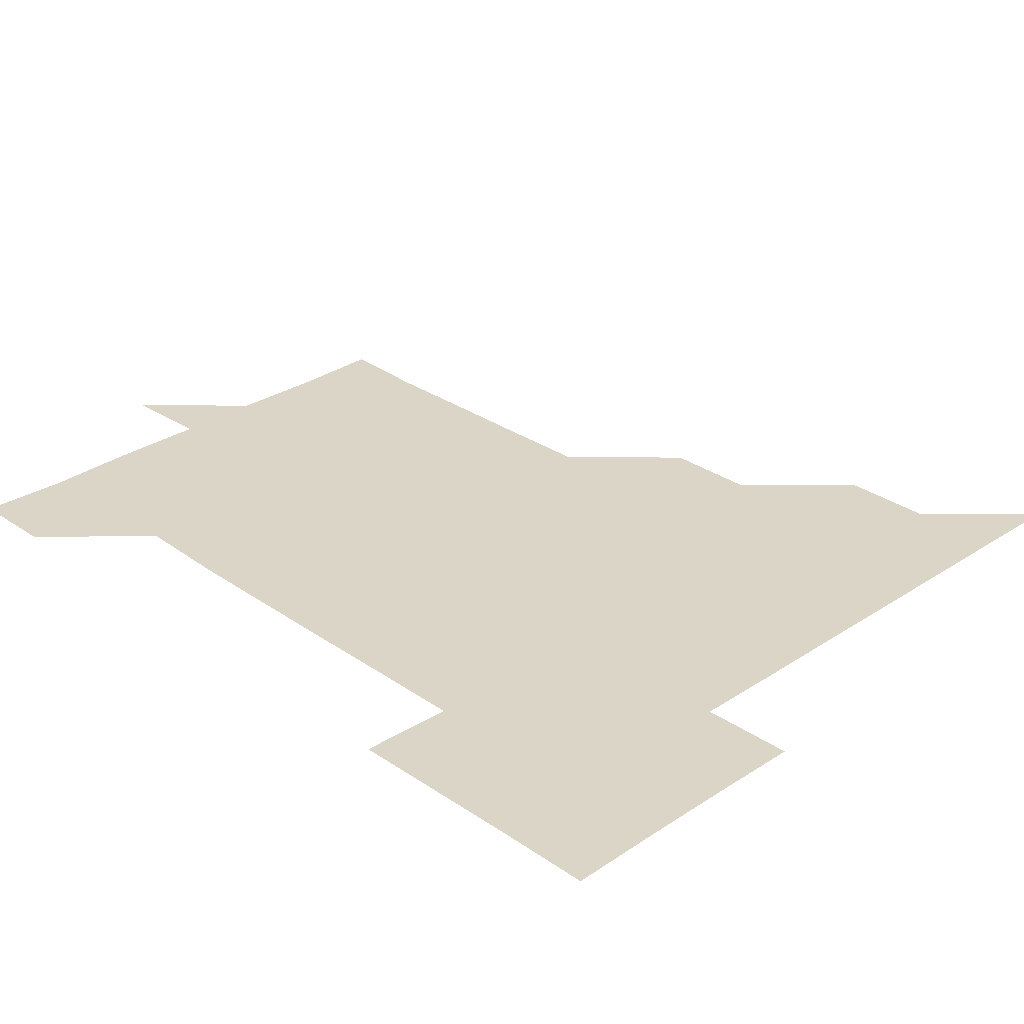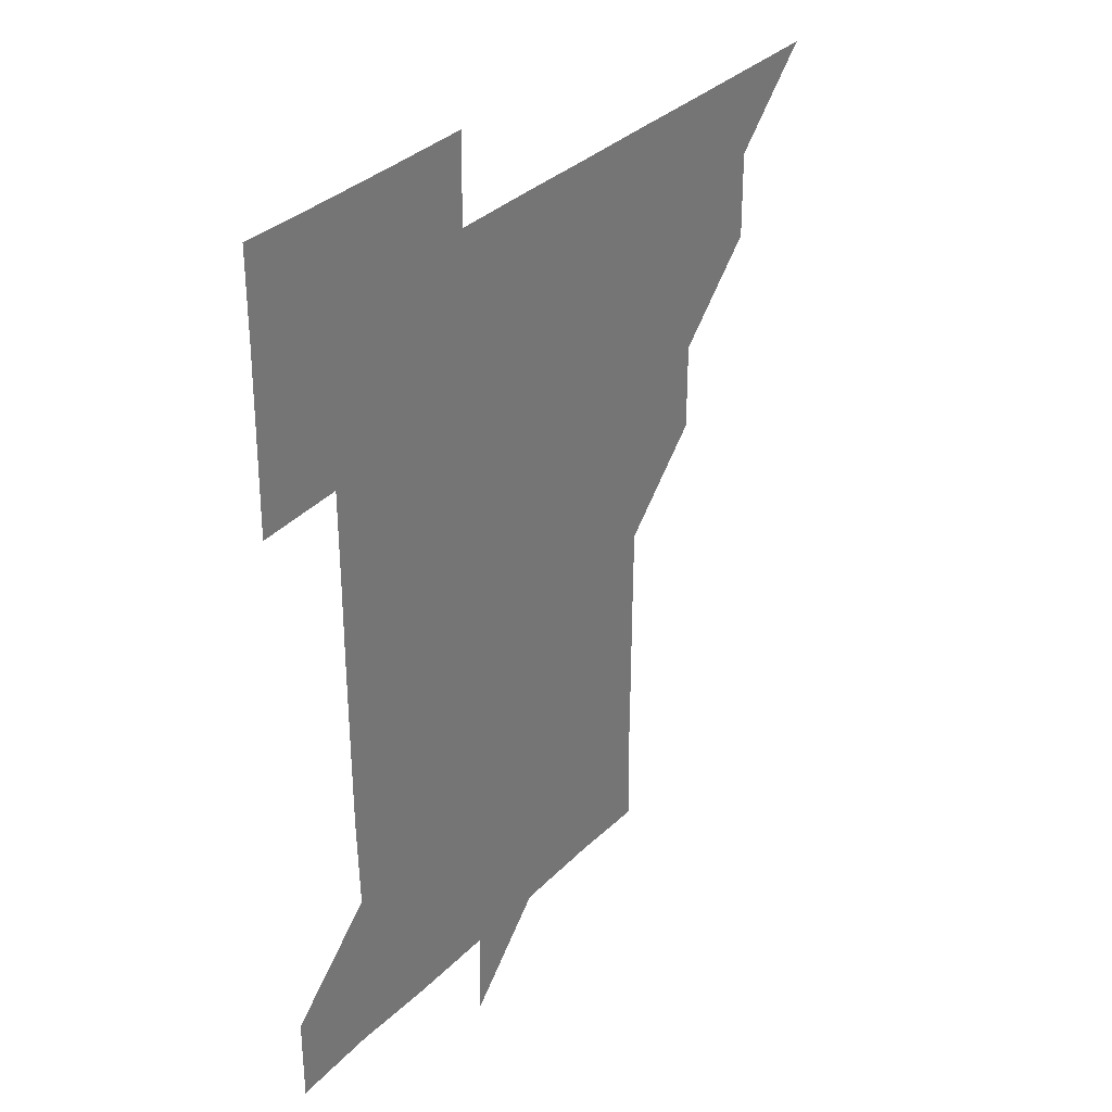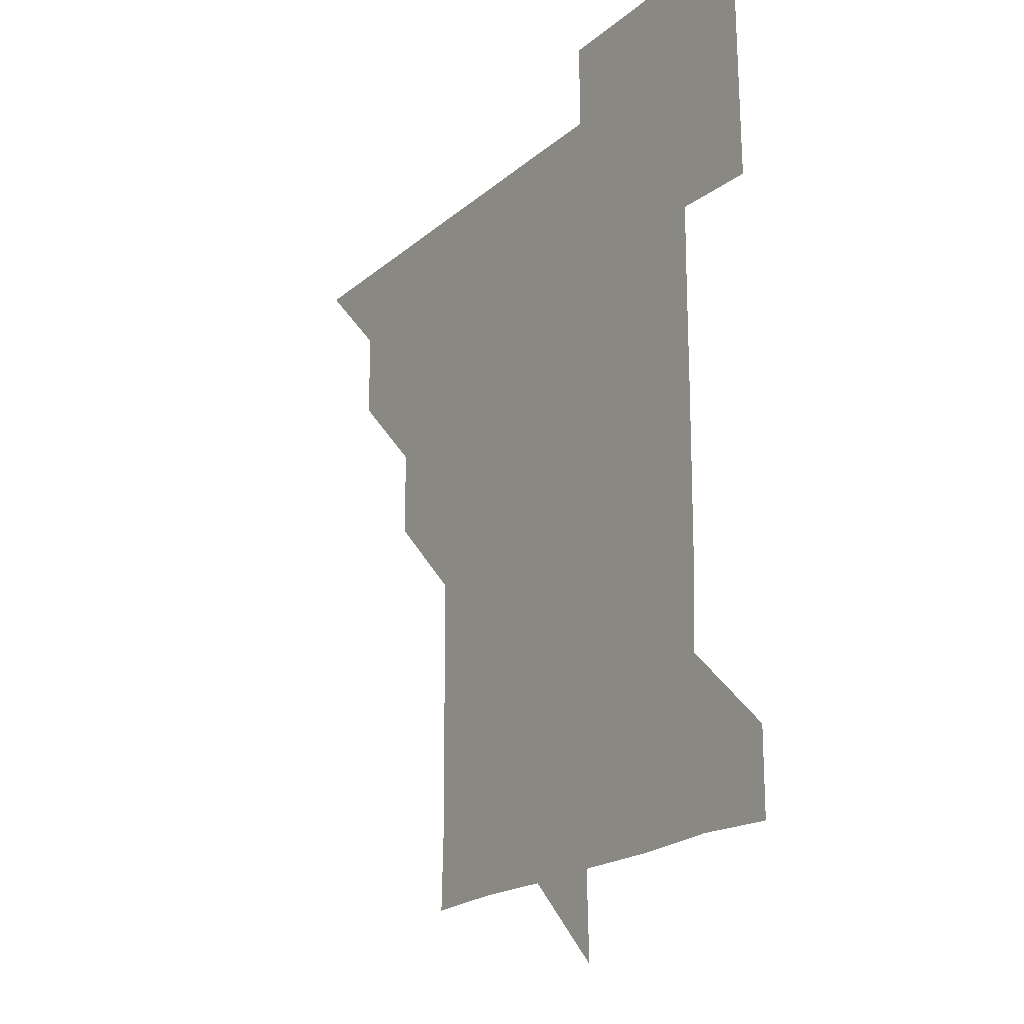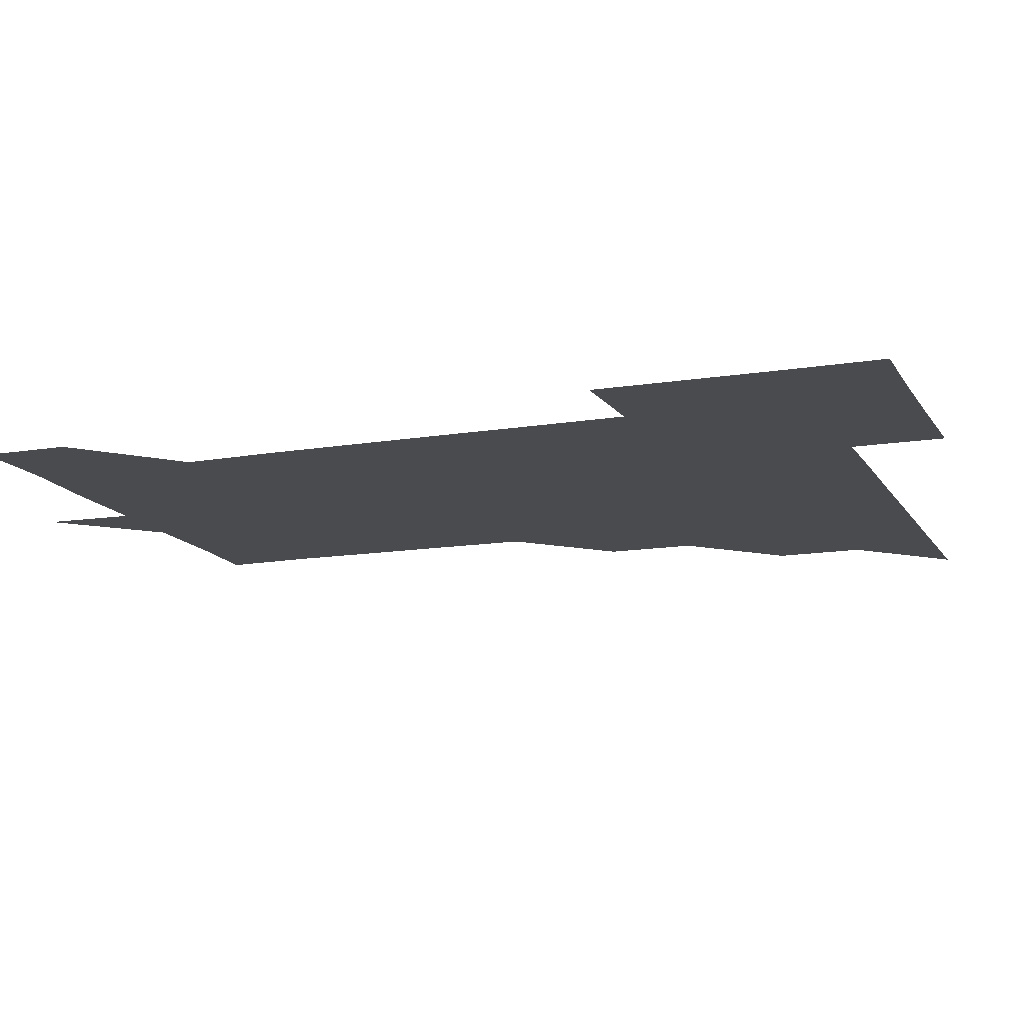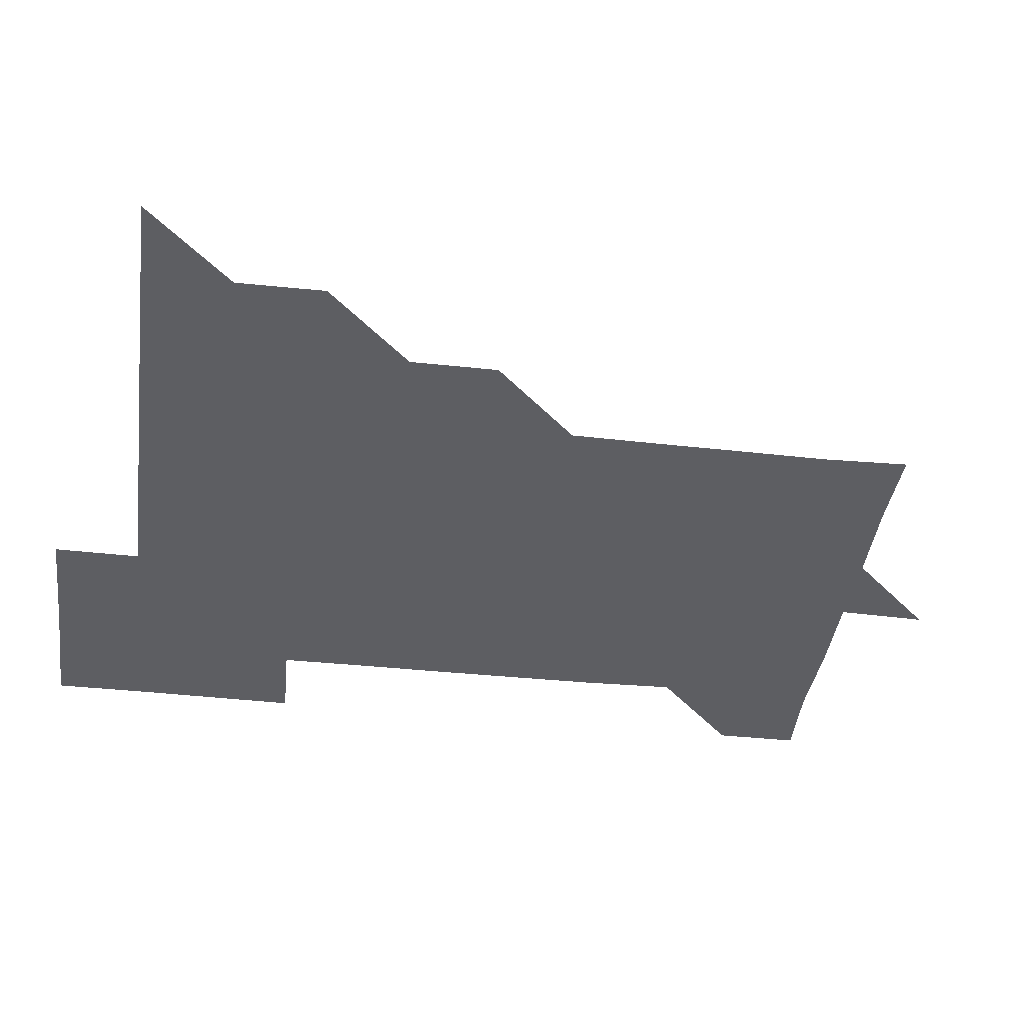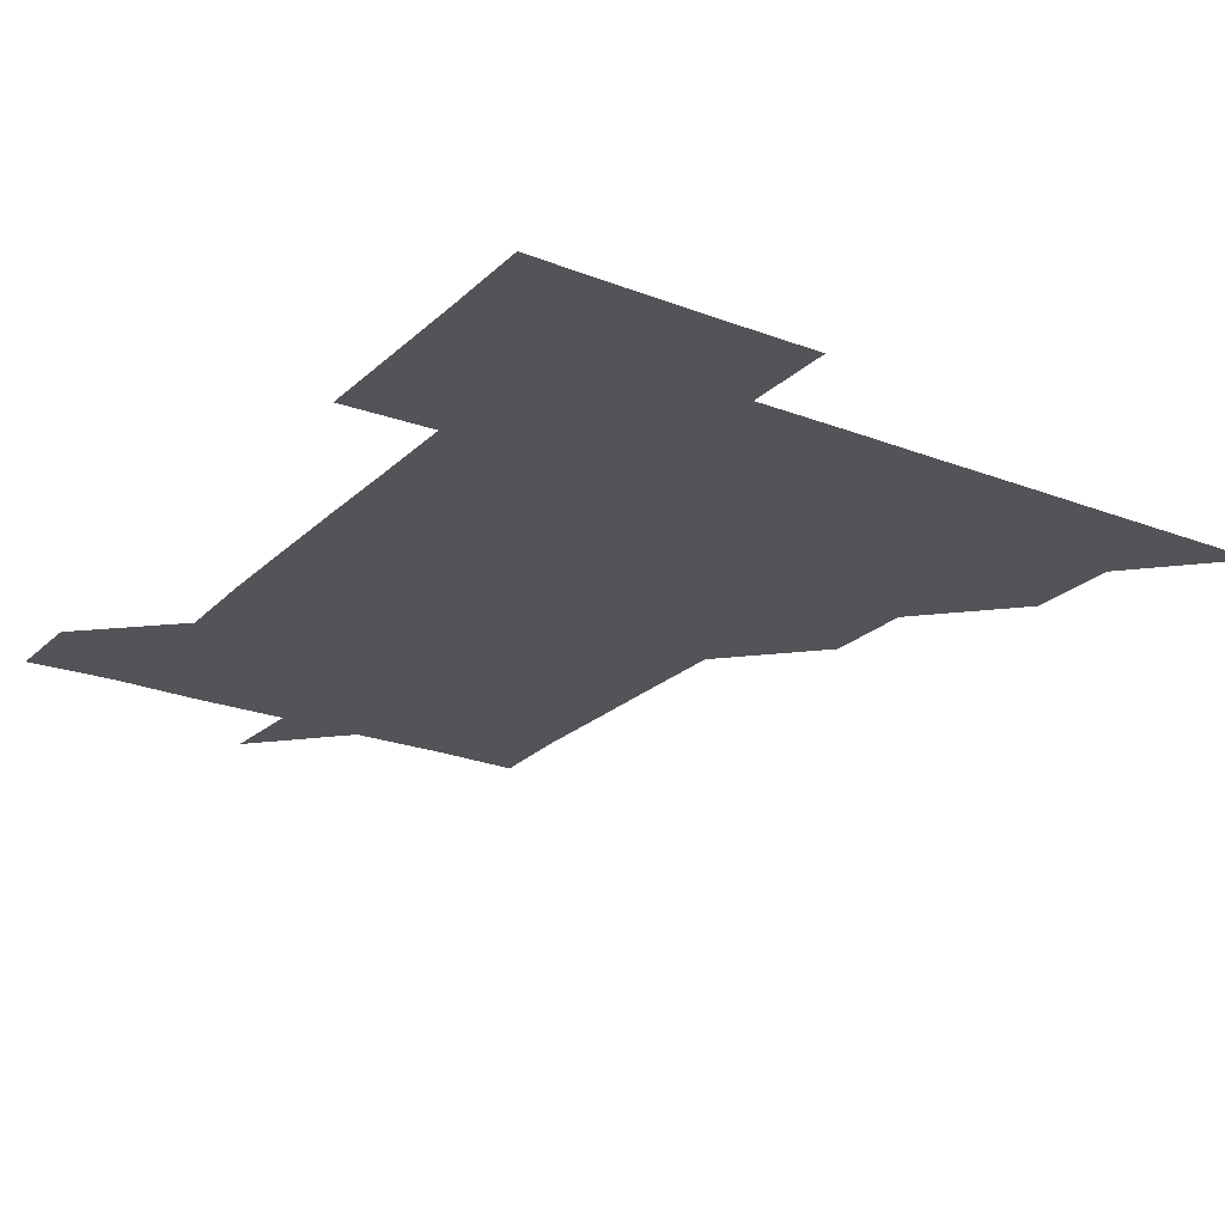
<metadata>
{"format":"obj","ext":"obj","renderer":"f3d","projection":"perspective","resolution":1024,"background":"white","views":[{"elev":29.5,"azim":135.6,"up":"+Z"},{"elev":32.8,"azim":126.6,"up":"+Y"},{"elev":-19.6,"azim":56.8,"up":"+Y"},{"elev":-13.8,"azim":110.4,"up":"+Z"},{"elev":-38.9,"azim":-97.7,"up":"+Z"},{"elev":-23.4,"azim":146.8,"up":"+Z"}]}
</metadata>
<code>
v 451 451 0
v 480.9 390.8 0
v 481.1 421 0
v 481 451 0
v 511.1 330.6 0
v 511.1 360.8 0
v 511.1 391.1 0
v 511.1 421 0
v 511 451 0
v 540.9 180.6 0
v 542 210.2 0
v 541.7 240.4 0
v 541.5 270.5 0
v 541.2 300.6 0
v 541.1 331.2 0
v 541.1 361.2 0
v 541.1 391.1 0
v 541.1 421 0
v 541 451 0
v 570.2 181.3 0
v 571.2 211.4 0
v 571.1 241.5 0
v 571.4 271.3 0
v 571.1 301.2 0
v 571.1 331.2 0
v 571 361.1 0
v 571.1 391.1 0
v 571 421 0
v 571 451 0
v 601.8 180.8 0
v 601.2 211.2 0
v 601 240.8 0
v 600.9 271.4 0
v 601 301 0
v 601 331.2 0
v 601 361.1 0
v 601 391.1 0
v 601.1 421 0
v 600.9 451.1 0
v 631 150.6 0
v 630.1 181 0
v 631 211.5 0
v 631.1 241.4 0
v 630.8 271.4 0
v 630.9 301.5 0
v 630.9 331.2 0
v 631 361.4 0
v 631 391.1 0
v 631 421.1 0
v 631.2 450.9 0
v 630.9 481.2 0
v 661.5 180.9 0
v 660.7 211.6 0
v 660.7 241.5 0
v 660.9 271.3 0
v 660.9 301.2 0
v 660.9 331.1 0
v 660.8 361.3 0
v 660.9 391.2 0
v 661 421.1 0
v 661 451 0
v 661 480.9 0
v 692 181.9 0
v 690.6 212.3 0
v 689.4 238.9 0
v 690.5 270.4 0
v 690.7 300.6 0
v 690.8 330.6 0
v 690.7 360.7 0
v 690.9 392 0
v 690.4 421.2 0
v 690.6 450.8 0
v 691.1 480.8 0
v 721 180.6 0
v 721 209.5 0
v 721.6 390.8 0
v 721.2 420.4 0
v 720.9 450.7 0
v 720.9 481.1 0
f 3 4 1
f 6 7 2
f 2 7 3
f 7 8 3
f 3 8 4
f 8 9 4
f 14 15 5
f 5 15 6
f 15 16 6
f 6 16 7
f 16 17 7
f 7 17 8
f 17 18 8
f 8 18 9
f 18 19 9
f 10 20 11
f 20 21 11
f 11 21 12
f 21 22 12
f 12 22 13
f 22 23 13
f 13 23 14
f 23 24 14
f 14 24 15
f 24 25 15
f 15 25 16
f 25 26 16
f 16 26 17
f 26 27 17
f 17 27 18
f 27 28 18
f 18 28 19
f 28 29 19
f 20 30 21
f 30 31 21
f 21 31 22
f 31 32 22
f 22 32 23
f 32 33 23
f 23 33 24
f 33 34 24
f 24 34 25
f 34 35 25
f 25 35 26
f 35 36 26
f 26 36 27
f 36 37 27
f 27 37 28
f 37 38 28
f 28 38 29
f 38 39 29
f 40 41 30
f 30 41 31
f 41 42 31
f 31 42 32
f 42 43 32
f 32 43 33
f 43 44 33
f 33 44 34
f 44 45 34
f 34 45 35
f 45 46 35
f 35 46 36
f 46 47 36
f 36 47 37
f 47 48 37
f 37 48 38
f 48 49 38
f 38 49 39
f 49 50 39
f 41 52 42
f 52 53 42
f 42 53 43
f 53 54 43
f 43 54 44
f 54 55 44
f 44 55 45
f 55 56 45
f 45 56 46
f 56 57 46
f 46 57 47
f 57 58 47
f 47 58 48
f 58 59 48
f 48 59 49
f 59 60 49
f 49 60 50
f 60 61 50
f 50 61 51
f 61 62 51
f 52 63 53
f 63 64 53
f 53 64 54
f 64 65 54
f 54 65 55
f 65 66 55
f 55 66 56
f 66 67 56
f 56 67 57
f 67 68 57
f 57 68 58
f 68 69 58
f 58 69 59
f 69 70 59
f 59 70 60
f 70 71 60
f 60 71 61
f 71 72 61
f 61 72 62
f 72 73 62
f 63 74 64
f 74 75 64
f 64 75 65
f 70 76 71
f 76 77 71
f 71 77 72
f 77 78 72
f 72 78 73
f 78 79 73

</code>
